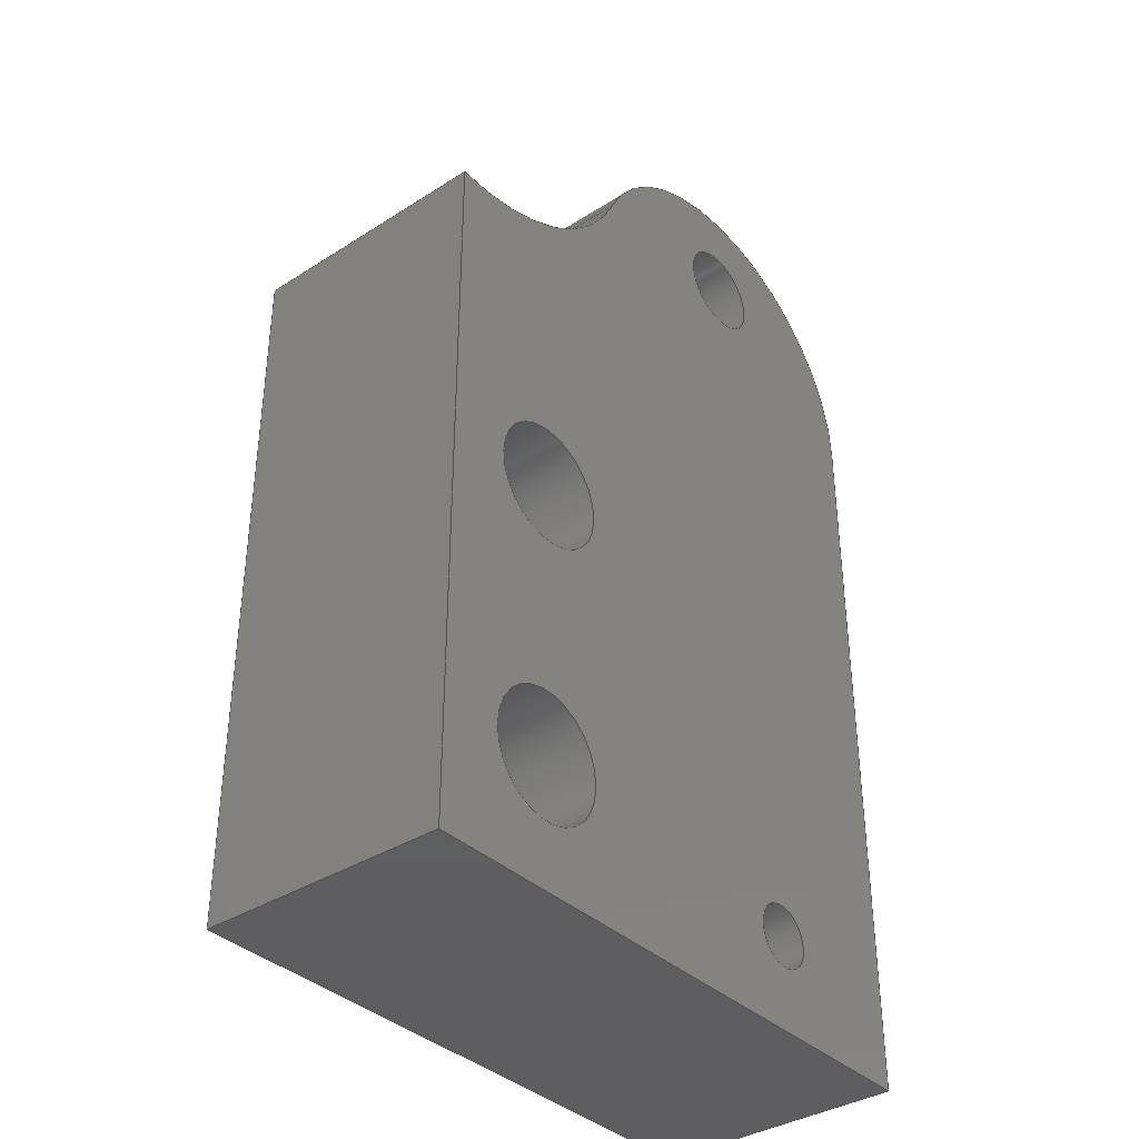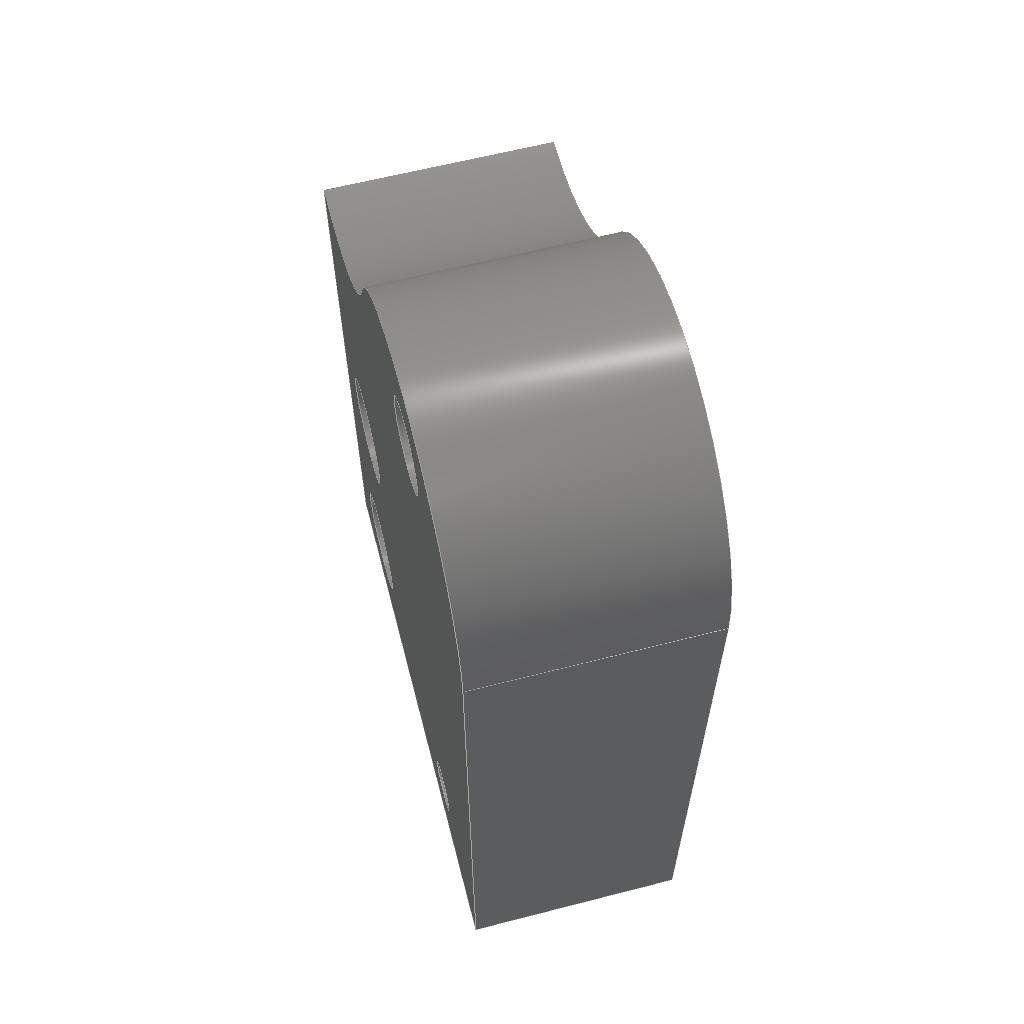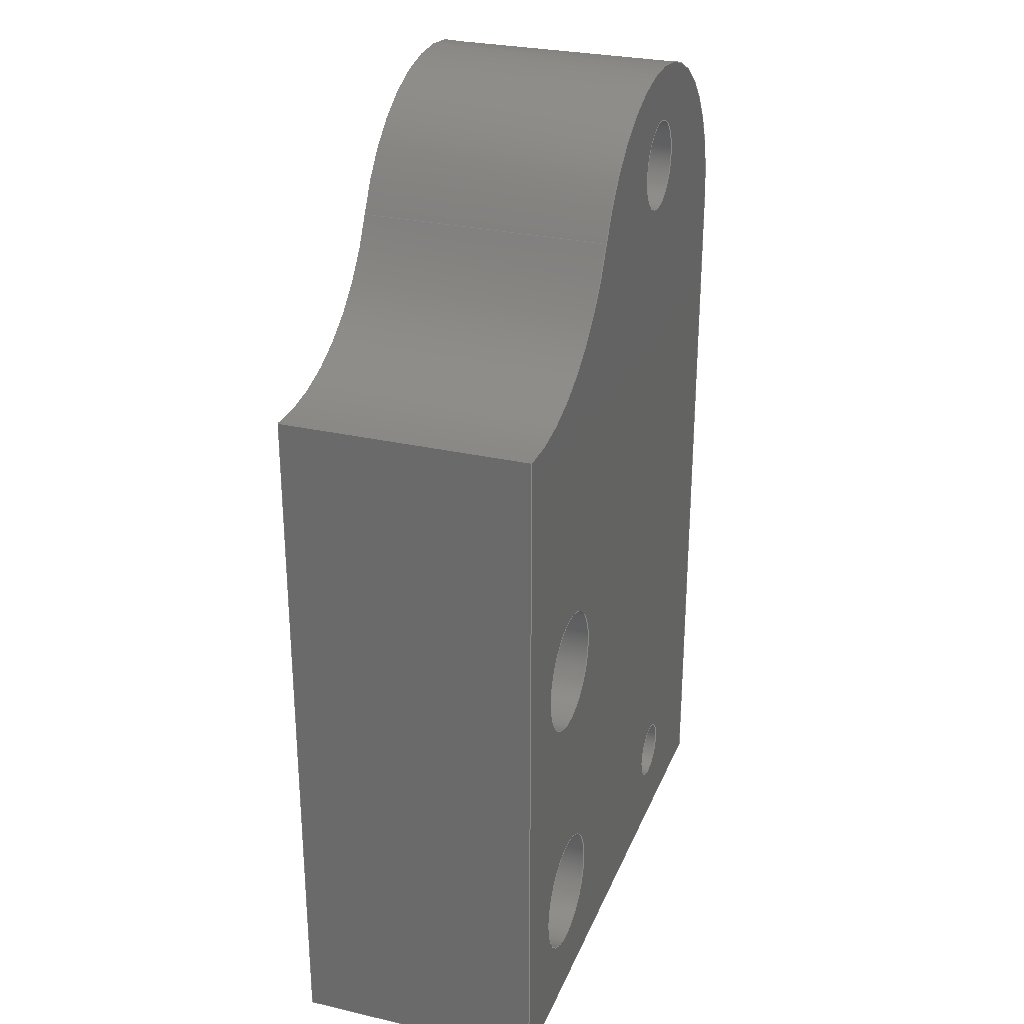
<metadata>
{"format":"step","ext":"step","renderer":"f3d","projection":"perspective","resolution":1024,"background":"white","views":[{"elev":-36.8,"azim":-50.5,"up":"+Z"},{"elev":62.3,"azim":75.4,"up":"+Z"},{"elev":28.3,"azim":-70.8,"up":"+Z"}]}
</metadata>
<code>
ISO-10303-21;
DATA;
#1=MECHANICAL_DESIGN_GEOMETRIC_PRESENTATION_REPRESENTATION('',(#4),#367);
#2=SHAPE_REPRESENTATION_RELATIONSHIP('SRR','None',#374,#3);
#3=ADVANCED_BREP_SHAPE_REPRESENTATION('',(#5),#366);
#4=STYLED_ITEM('',(#383),#5);
#5=MANIFOLD_SOLID_BREP('Body1',#207);
#6=FACE_BOUND('',#40,.T.);
#7=FACE_BOUND('',#41,.T.);
#8=FACE_BOUND('',#42,.T.);
#9=FACE_BOUND('',#43,.T.);
#10=FACE_BOUND('',#45,.T.);
#11=FACE_BOUND('',#46,.T.);
#12=FACE_BOUND('',#47,.T.);
#13=FACE_BOUND('',#48,.T.);
#14=PLANE('',#236);
#15=PLANE('',#237);
#16=PLANE('',#238);
#17=PLANE('',#242);
#18=PLANE('',#243);
#19=FACE_OUTER_BOUND('',#30,.T.);
#20=FACE_OUTER_BOUND('',#31,.T.);
#21=FACE_OUTER_BOUND('',#32,.T.);
#22=FACE_OUTER_BOUND('',#33,.T.);
#23=FACE_OUTER_BOUND('',#34,.T.);
#24=FACE_OUTER_BOUND('',#35,.T.);
#25=FACE_OUTER_BOUND('',#36,.T.);
#26=FACE_OUTER_BOUND('',#37,.T.);
#27=FACE_OUTER_BOUND('',#38,.T.);
#28=FACE_OUTER_BOUND('',#39,.T.);
#29=FACE_OUTER_BOUND('',#44,.T.);
#30=EDGE_LOOP('',(#136,#137,#138,#139));
#31=EDGE_LOOP('',(#140,#141,#142,#143));
#32=EDGE_LOOP('',(#144,#145,#146,#147));
#33=EDGE_LOOP('',(#148,#149,#150,#151));
#34=EDGE_LOOP('',(#152,#153,#154,#155));
#35=EDGE_LOOP('',(#156,#157,#158,#159));
#36=EDGE_LOOP('',(#160,#161,#162,#163));
#37=EDGE_LOOP('',(#164,#165,#166,#167));
#38=EDGE_LOOP('',(#168,#169,#170,#171));
#39=EDGE_LOOP('',(#172,#173,#174,#175,#176));
#40=EDGE_LOOP('',(#177));
#41=EDGE_LOOP('',(#178));
#42=EDGE_LOOP('',(#179));
#43=EDGE_LOOP('',(#180));
#44=EDGE_LOOP('',(#181,#182,#183,#184,#185));
#45=EDGE_LOOP('',(#186));
#46=EDGE_LOOP('',(#187));
#47=EDGE_LOOP('',(#188));
#48=EDGE_LOOP('',(#189));
#49=LINE('',#312,#64);
#50=LINE('',#318,#65);
#51=LINE('',#324,#66);
#52=LINE('',#330,#67);
#53=LINE('',#337,#68);
#54=LINE('',#340,#69);
#55=LINE('',#343,#70);
#56=LINE('',#345,#71);
#57=LINE('',#346,#72);
#58=LINE('',#349,#73);
#59=LINE('',#351,#74);
#60=LINE('',#352,#75);
#61=LINE('',#355,#76);
#62=LINE('',#357,#77);
#63=LINE('',#358,#78);
#64=VECTOR('',#250,0.4);
#65=VECTOR('',#257,0.4);
#66=VECTOR('',#264,0.2959);
#67=VECTOR('',#271,0.2);
#68=VECTOR('',#278,1);
#69=VECTOR('',#281,1);
#70=VECTOR('',#284,1);
#71=VECTOR('',#285,1);
#72=VECTOR('',#286,1);
#73=VECTOR('',#289,1);
#74=VECTOR('',#290,1);
#75=VECTOR('',#291,1);
#76=VECTOR('',#294,1);
#77=VECTOR('',#295,1);
#78=VECTOR('',#296,1);
#79=CIRCLE('',#222,0.4);
#80=CIRCLE('',#223,0.4);
#81=CIRCLE('',#225,0.4);
#82=CIRCLE('',#226,0.4);
#83=CIRCLE('',#228,0.2959);
#84=CIRCLE('',#229,0.2959);
#85=CIRCLE('',#231,0.2);
#86=CIRCLE('',#232,0.2);
#87=CIRCLE('',#234,1.4);
#88=CIRCLE('',#235,1.4);
#89=CIRCLE('',#240,1.3);
#90=CIRCLE('',#241,1.3);
#91=VERTEX_POINT('',#309);
#92=VERTEX_POINT('',#311);
#93=VERTEX_POINT('',#315);
#94=VERTEX_POINT('',#317);
#95=VERTEX_POINT('',#321);
#96=VERTEX_POINT('',#323);
#97=VERTEX_POINT('',#327);
#98=VERTEX_POINT('',#329);
#99=VERTEX_POINT('',#333);
#100=VERTEX_POINT('',#334);
#101=VERTEX_POINT('',#336);
#102=VERTEX_POINT('',#338);
#103=VERTEX_POINT('',#342);
#104=VERTEX_POINT('',#344);
#105=VERTEX_POINT('',#348);
#106=VERTEX_POINT('',#350);
#107=VERTEX_POINT('',#354);
#108=VERTEX_POINT('',#356);
#109=EDGE_CURVE('',#91,#91,#79,.T.);
#110=EDGE_CURVE('',#91,#92,#49,.T.);
#111=EDGE_CURVE('',#92,#92,#80,.T.);
#112=EDGE_CURVE('',#93,#93,#81,.T.);
#113=EDGE_CURVE('',#93,#94,#50,.T.);
#114=EDGE_CURVE('',#94,#94,#82,.T.);
#115=EDGE_CURVE('',#95,#95,#83,.T.);
#116=EDGE_CURVE('',#95,#96,#51,.T.);
#117=EDGE_CURVE('',#96,#96,#84,.T.);
#118=EDGE_CURVE('',#97,#97,#85,.T.);
#119=EDGE_CURVE('',#97,#98,#52,.T.);
#120=EDGE_CURVE('',#98,#98,#86,.T.);
#121=EDGE_CURVE('',#99,#100,#87,.T.);
#122=EDGE_CURVE('',#99,#101,#53,.T.);
#123=EDGE_CURVE('',#102,#101,#88,.T.);
#124=EDGE_CURVE('',#100,#102,#54,.T.);
#125=EDGE_CURVE('',#103,#100,#55,.T.);
#126=EDGE_CURVE('',#104,#102,#56,.T.);
#127=EDGE_CURVE('',#103,#104,#57,.T.);
#128=EDGE_CURVE('',#103,#105,#58,.T.);
#129=EDGE_CURVE('',#106,#104,#59,.T.);
#130=EDGE_CURVE('',#105,#106,#60,.T.);
#131=EDGE_CURVE('',#105,#107,#61,.T.);
#132=EDGE_CURVE('',#108,#106,#62,.T.);
#133=EDGE_CURVE('',#107,#108,#63,.T.);
#134=EDGE_CURVE('',#99,#107,#89,.T.);
#135=EDGE_CURVE('',#101,#108,#90,.T.);
#136=ORIENTED_EDGE('',*,*,#109,.F.);
#137=ORIENTED_EDGE('',*,*,#110,.T.);
#138=ORIENTED_EDGE('',*,*,#111,.T.);
#139=ORIENTED_EDGE('',*,*,#110,.F.);
#140=ORIENTED_EDGE('',*,*,#112,.F.);
#141=ORIENTED_EDGE('',*,*,#113,.T.);
#142=ORIENTED_EDGE('',*,*,#114,.T.);
#143=ORIENTED_EDGE('',*,*,#113,.F.);
#144=ORIENTED_EDGE('',*,*,#115,.F.);
#145=ORIENTED_EDGE('',*,*,#116,.T.);
#146=ORIENTED_EDGE('',*,*,#117,.T.);
#147=ORIENTED_EDGE('',*,*,#116,.F.);
#148=ORIENTED_EDGE('',*,*,#118,.F.);
#149=ORIENTED_EDGE('',*,*,#119,.T.);
#150=ORIENTED_EDGE('',*,*,#120,.T.);
#151=ORIENTED_EDGE('',*,*,#119,.F.);
#152=ORIENTED_EDGE('',*,*,#121,.F.);
#153=ORIENTED_EDGE('',*,*,#122,.T.);
#154=ORIENTED_EDGE('',*,*,#123,.F.);
#155=ORIENTED_EDGE('',*,*,#124,.F.);
#156=ORIENTED_EDGE('',*,*,#125,.T.);
#157=ORIENTED_EDGE('',*,*,#124,.T.);
#158=ORIENTED_EDGE('',*,*,#126,.F.);
#159=ORIENTED_EDGE('',*,*,#127,.F.);
#160=ORIENTED_EDGE('',*,*,#128,.F.);
#161=ORIENTED_EDGE('',*,*,#127,.T.);
#162=ORIENTED_EDGE('',*,*,#129,.F.);
#163=ORIENTED_EDGE('',*,*,#130,.F.);
#164=ORIENTED_EDGE('',*,*,#131,.F.);
#165=ORIENTED_EDGE('',*,*,#130,.T.);
#166=ORIENTED_EDGE('',*,*,#132,.F.);
#167=ORIENTED_EDGE('',*,*,#133,.F.);
#168=ORIENTED_EDGE('',*,*,#134,.T.);
#169=ORIENTED_EDGE('',*,*,#133,.T.);
#170=ORIENTED_EDGE('',*,*,#135,.F.);
#171=ORIENTED_EDGE('',*,*,#122,.F.);
#172=ORIENTED_EDGE('',*,*,#135,.T.);
#173=ORIENTED_EDGE('',*,*,#132,.T.);
#174=ORIENTED_EDGE('',*,*,#129,.T.);
#175=ORIENTED_EDGE('',*,*,#126,.T.);
#176=ORIENTED_EDGE('',*,*,#123,.T.);
#177=ORIENTED_EDGE('',*,*,#118,.T.);
#178=ORIENTED_EDGE('',*,*,#115,.T.);
#179=ORIENTED_EDGE('',*,*,#112,.T.);
#180=ORIENTED_EDGE('',*,*,#109,.T.);
#181=ORIENTED_EDGE('',*,*,#134,.F.);
#182=ORIENTED_EDGE('',*,*,#121,.T.);
#183=ORIENTED_EDGE('',*,*,#125,.F.);
#184=ORIENTED_EDGE('',*,*,#128,.T.);
#185=ORIENTED_EDGE('',*,*,#131,.T.);
#186=ORIENTED_EDGE('',*,*,#120,.F.);
#187=ORIENTED_EDGE('',*,*,#117,.F.);
#188=ORIENTED_EDGE('',*,*,#114,.F.);
#189=ORIENTED_EDGE('',*,*,#111,.F.);
#190=CYLINDRICAL_SURFACE('',#221,0.4);
#191=CYLINDRICAL_SURFACE('',#224,0.4);
#192=CYLINDRICAL_SURFACE('',#227,0.2959);
#193=CYLINDRICAL_SURFACE('',#230,0.2);
#194=CYLINDRICAL_SURFACE('',#233,1.4);
#195=CYLINDRICAL_SURFACE('',#239,1.3);
#196=ADVANCED_FACE('',(#19),#190,.F.);
#197=ADVANCED_FACE('',(#20),#191,.F.);
#198=ADVANCED_FACE('',(#21),#192,.F.);
#199=ADVANCED_FACE('',(#22),#193,.F.);
#200=ADVANCED_FACE('',(#23),#194,.F.);
#201=ADVANCED_FACE('',(#24),#14,.T.);
#202=ADVANCED_FACE('',(#25),#15,.T.);
#203=ADVANCED_FACE('',(#26),#16,.T.);
#204=ADVANCED_FACE('',(#27),#195,.T.);
#205=ADVANCED_FACE('',(#28,#6,#7,#8,#9),#17,.T.);
#206=ADVANCED_FACE('',(#29,#10,#11,#12,#13),#18,.F.);
#207=CLOSED_SHELL('',(#196,#197,#198,#199,#200,#201,#202,#203,#204,#205,
#206));
#208=DERIVED_UNIT_ELEMENT(#210,1);
#209=DERIVED_UNIT_ELEMENT(#369,3);
#210=(
MASS_UNIT()
NAMED_UNIT(*)
SI_UNIT(.KILO.,.GRAM.)
);
#211=DERIVED_UNIT((#208,#209));
#212=MEASURE_REPRESENTATION_ITEM('density measure',
POSITIVE_RATIO_MEASURE(7850),#211);
#213=PROPERTY_DEFINITION_REPRESENTATION(#218,#215);
#214=PROPERTY_DEFINITION_REPRESENTATION(#219,#216);
#215=REPRESENTATION('material name',(#217),#366);
#216=REPRESENTATION('density',(#212),#366);
#217=DESCRIPTIVE_REPRESENTATION_ITEM('Steel','Steel');
#218=PROPERTY_DEFINITION('material property','material name',#376);
#219=PROPERTY_DEFINITION('material property','density of part',#376);
#220=AXIS2_PLACEMENT_3D('placement',#307,#244,#245);
#221=AXIS2_PLACEMENT_3D('',#308,#246,#247);
#222=AXIS2_PLACEMENT_3D('',#310,#248,#249);
#223=AXIS2_PLACEMENT_3D('',#313,#251,#252);
#224=AXIS2_PLACEMENT_3D('',#314,#253,#254);
#225=AXIS2_PLACEMENT_3D('',#316,#255,#256);
#226=AXIS2_PLACEMENT_3D('',#319,#258,#259);
#227=AXIS2_PLACEMENT_3D('',#320,#260,#261);
#228=AXIS2_PLACEMENT_3D('',#322,#262,#263);
#229=AXIS2_PLACEMENT_3D('',#325,#265,#266);
#230=AXIS2_PLACEMENT_3D('',#326,#267,#268);
#231=AXIS2_PLACEMENT_3D('',#328,#269,#270);
#232=AXIS2_PLACEMENT_3D('',#331,#272,#273);
#233=AXIS2_PLACEMENT_3D('',#332,#274,#275);
#234=AXIS2_PLACEMENT_3D('',#335,#276,#277);
#235=AXIS2_PLACEMENT_3D('',#339,#279,#280);
#236=AXIS2_PLACEMENT_3D('',#341,#282,#283);
#237=AXIS2_PLACEMENT_3D('',#347,#287,#288);
#238=AXIS2_PLACEMENT_3D('',#353,#292,#293);
#239=AXIS2_PLACEMENT_3D('',#359,#297,#298);
#240=AXIS2_PLACEMENT_3D('',#360,#299,#300);
#241=AXIS2_PLACEMENT_3D('',#361,#301,#302);
#242=AXIS2_PLACEMENT_3D('',#362,#303,#304);
#243=AXIS2_PLACEMENT_3D('',#363,#305,#306);
#244=DIRECTION('axis',(0,0,1));
#245=DIRECTION('refdir',(1,0,0));
#246=DIRECTION('center_axis',(0,1,0));
#247=DIRECTION('ref_axis',(1,0,0));
#248=DIRECTION('center_axis',(0,-1,0));
#249=DIRECTION('ref_axis',(1,0,0));
#250=DIRECTION('',(0,-1,0));
#251=DIRECTION('center_axis',(0,-1,0));
#252=DIRECTION('ref_axis',(1,0,0));
#253=DIRECTION('center_axis',(0,1,0));
#254=DIRECTION('ref_axis',(1,0,0));
#255=DIRECTION('center_axis',(0,-1,0));
#256=DIRECTION('ref_axis',(1,0,0));
#257=DIRECTION('',(0,-1,0));
#258=DIRECTION('center_axis',(0,-1,0));
#259=DIRECTION('ref_axis',(1,0,0));
#260=DIRECTION('center_axis',(0,1,0));
#261=DIRECTION('ref_axis',(1,0,0));
#262=DIRECTION('center_axis',(0,-1,0));
#263=DIRECTION('ref_axis',(1,0,0));
#264=DIRECTION('',(0,-1,0));
#265=DIRECTION('center_axis',(0,-1,0));
#266=DIRECTION('ref_axis',(1,0,0));
#267=DIRECTION('center_axis',(0,1,0));
#268=DIRECTION('ref_axis',(1,0,0));
#269=DIRECTION('center_axis',(0,-1,0));
#270=DIRECTION('ref_axis',(1,0,0));
#271=DIRECTION('',(0,-1,0));
#272=DIRECTION('center_axis',(0,-1,0));
#273=DIRECTION('ref_axis',(1,0,0));
#274=DIRECTION('center_axis',(0,1,0));
#275=DIRECTION('ref_axis',(0.9143,0,-0.4051));
#276=DIRECTION('center_axis',(0,1,0));
#277=DIRECTION('ref_axis',(0.9143,0,-0.4051));
#278=DIRECTION('',(0,1,0));
#279=DIRECTION('center_axis',(0,-1,0));
#280=DIRECTION('ref_axis',(0.9143,0,-0.4051));
#281=DIRECTION('',(0,1,0));
#282=DIRECTION('center_axis',(-1,0,0));
#283=DIRECTION('ref_axis',(0,0,1));
#284=DIRECTION('',(0,0,1));
#285=DIRECTION('',(0,0,1));
#286=DIRECTION('',(0,1,0));
#287=DIRECTION('center_axis',(0,0,-1));
#288=DIRECTION('ref_axis',(-1,0,0));
#289=DIRECTION('',(1,0,0));
#290=DIRECTION('',(-1,0,0));
#291=DIRECTION('',(0,1,0));
#292=DIRECTION('center_axis',(1,0,0));
#293=DIRECTION('ref_axis',(0,0,-1));
#294=DIRECTION('',(0,0,1));
#295=DIRECTION('',(0,0,-1));
#296=DIRECTION('',(0,1,0));
#297=DIRECTION('center_axis',(0,1,0));
#298=DIRECTION('ref_axis',(-0.9143,0,0.4051));
#299=DIRECTION('center_axis',(0,1,0));
#300=DIRECTION('ref_axis',(-0.9143,0,0.4051));
#301=DIRECTION('center_axis',(0,1,0));
#302=DIRECTION('ref_axis',(-0.9143,0,0.4051));
#303=DIRECTION('center_axis',(0,1,0));
#304=DIRECTION('ref_axis',(1,0,0));
#305=DIRECTION('center_axis',(0,1,0));
#306=DIRECTION('ref_axis',(1,0,0));
#307=CARTESIAN_POINT('',(0,0,0));
#308=CARTESIAN_POINT('Origin',(0.8,0,2.6));
#309=CARTESIAN_POINT('',(0.4,1.6,2.6));
#310=CARTESIAN_POINT('Origin',(0.8,1.6,2.6));
#311=CARTESIAN_POINT('',(0.4,0,2.6));
#312=CARTESIAN_POINT('',(0.4,0,2.6));
#313=CARTESIAN_POINT('Origin',(0.8,0,2.6));
#314=CARTESIAN_POINT('Origin',(0.8,0,0.8));
#315=CARTESIAN_POINT('',(0.4,1.6,0.8));
#316=CARTESIAN_POINT('Origin',(0.8,1.6,0.8));
#317=CARTESIAN_POINT('',(0.4,0,0.8));
#318=CARTESIAN_POINT('',(0.4,0,0.8));
#319=CARTESIAN_POINT('Origin',(0.8,0,0.8));
#320=CARTESIAN_POINT('Origin',(2.6,0,5.45));
#321=CARTESIAN_POINT('',(2.304,1.6,5.45));
#322=CARTESIAN_POINT('Origin',(2.6,1.6,5.45));
#323=CARTESIAN_POINT('',(2.304,0,5.45));
#324=CARTESIAN_POINT('',(2.304,0,5.45));
#325=CARTESIAN_POINT('Origin',(2.6,0,5.45));
#326=CARTESIAN_POINT('Origin',(2.9,0,0.6));
#327=CARTESIAN_POINT('',(2.7,1.6,0.6));
#328=CARTESIAN_POINT('Origin',(2.9,1.6,0.6));
#329=CARTESIAN_POINT('',(2.7,0,0.6));
#330=CARTESIAN_POINT('',(2.7,0,0.6));
#331=CARTESIAN_POINT('Origin',(2.9,0,0.6));
#332=CARTESIAN_POINT('Origin',(0.1315,0,5.894));
#333=CARTESIAN_POINT('',(1.411,0,5.327));
#334=CARTESIAN_POINT('',(-2.22e-16,0,4.5));
#335=CARTESIAN_POINT('Origin',(0.1315,0,5.894));
#336=CARTESIAN_POINT('',(1.411,1.6,5.327));
#337=CARTESIAN_POINT('',(1.411,0,5.327));
#338=CARTESIAN_POINT('',(0,1.6,4.5));
#339=CARTESIAN_POINT('Origin',(0.1315,1.6,5.894));
#340=CARTESIAN_POINT('',(-2.22e-16,0,4.5));
#341=CARTESIAN_POINT('Origin',(0,0,0));
#342=CARTESIAN_POINT('',(0,0,0));
#343=CARTESIAN_POINT('',(0,0,0));
#344=CARTESIAN_POINT('',(0,1.6,0));
#345=CARTESIAN_POINT('',(0,1.6,0));
#346=CARTESIAN_POINT('',(0,0,0));
#347=CARTESIAN_POINT('Origin',(3.9,0,0));
#348=CARTESIAN_POINT('',(3.9,0,0));
#349=CARTESIAN_POINT('',(0,0,0));
#350=CARTESIAN_POINT('',(3.9,1.6,0));
#351=CARTESIAN_POINT('',(0,1.6,0));
#352=CARTESIAN_POINT('',(3.9,0,0));
#353=CARTESIAN_POINT('Origin',(3.9,0,4.8));
#354=CARTESIAN_POINT('',(3.9,0,4.8));
#355=CARTESIAN_POINT('',(3.9,0,0));
#356=CARTESIAN_POINT('',(3.9,1.6,4.8));
#357=CARTESIAN_POINT('',(3.9,1.6,0));
#358=CARTESIAN_POINT('',(3.9,0,4.8));
#359=CARTESIAN_POINT('Origin',(2.6,0,4.8));
#360=CARTESIAN_POINT('Origin',(2.6,0,4.8));
#361=CARTESIAN_POINT('Origin',(2.6,1.6,4.8));
#362=CARTESIAN_POINT('Origin',(1.95,1.6,3.05));
#363=CARTESIAN_POINT('Origin',(1.95,0,3.05));
#364=UNCERTAINTY_MEASURE_WITH_UNIT(LENGTH_MEASURE(0.001),#368,
'DISTANCE_ACCURACY_VALUE',
'Maximum model space distance between geometric entities at asserted c
onnectivities');
#365=UNCERTAINTY_MEASURE_WITH_UNIT(LENGTH_MEASURE(0.001),#368,
'DISTANCE_ACCURACY_VALUE',
'Maximum model space distance between geometric entities at asserted c
onnectivities');
#366=(
GEOMETRIC_REPRESENTATION_CONTEXT(3)
GLOBAL_UNCERTAINTY_ASSIGNED_CONTEXT((#364))
GLOBAL_UNIT_ASSIGNED_CONTEXT((#368,#370,#371))
REPRESENTATION_CONTEXT('','3D')
);
#367=(
GEOMETRIC_REPRESENTATION_CONTEXT(3)
GLOBAL_UNCERTAINTY_ASSIGNED_CONTEXT((#365))
GLOBAL_UNIT_ASSIGNED_CONTEXT((#368,#370,#371))
REPRESENTATION_CONTEXT('','3D')
);
#368=(
LENGTH_UNIT()
NAMED_UNIT(*)
SI_UNIT(.CENTI.,.METRE.)
);
#369=(
LENGTH_UNIT()
NAMED_UNIT(*)
SI_UNIT($,.METRE.)
);
#370=(
NAMED_UNIT(*)
PLANE_ANGLE_UNIT()
SI_UNIT($,.RADIAN.)
);
#371=(
NAMED_UNIT(*)
SI_UNIT($,.STERADIAN.)
SOLID_ANGLE_UNIT()
);
#372=SHAPE_DEFINITION_REPRESENTATION(#373,#374);
#373=PRODUCT_DEFINITION_SHAPE('',$,#376);
#374=SHAPE_REPRESENTATION('',(#220),#366);
#375=PRODUCT_DEFINITION_CONTEXT('part definition',#380,'design');
#376=PRODUCT_DEFINITION('CT003','CT003',#377,#375);
#377=PRODUCT_DEFINITION_FORMATION('',$,#382);
#378=PRODUCT_RELATED_PRODUCT_CATEGORY('CT003','CT003',(#382));
#379=APPLICATION_PROTOCOL_DEFINITION('international standard',
'automotive_design',2009,#380);
#380=APPLICATION_CONTEXT(
'Core Data for Automotive Mechanical Design Process');
#381=PRODUCT_CONTEXT('part definition',#380,'mechanical');
#382=PRODUCT('CT003','CT003',$,(#381));
#383=PRESENTATION_STYLE_ASSIGNMENT((#384));
#384=SURFACE_STYLE_USAGE(.BOTH.,#385);
#385=SURFACE_SIDE_STYLE('',(#386));
#386=SURFACE_STYLE_FILL_AREA(#387);
#387=FILL_AREA_STYLE('Steel - Satin',(#388));
#388=FILL_AREA_STYLE_COLOUR('Steel - Satin',#389);
#389=COLOUR_RGB('Steel - Satin',0.6275,0.6275,0.6275);
ENDSEC;
END-ISO-10303-21;

</code>
